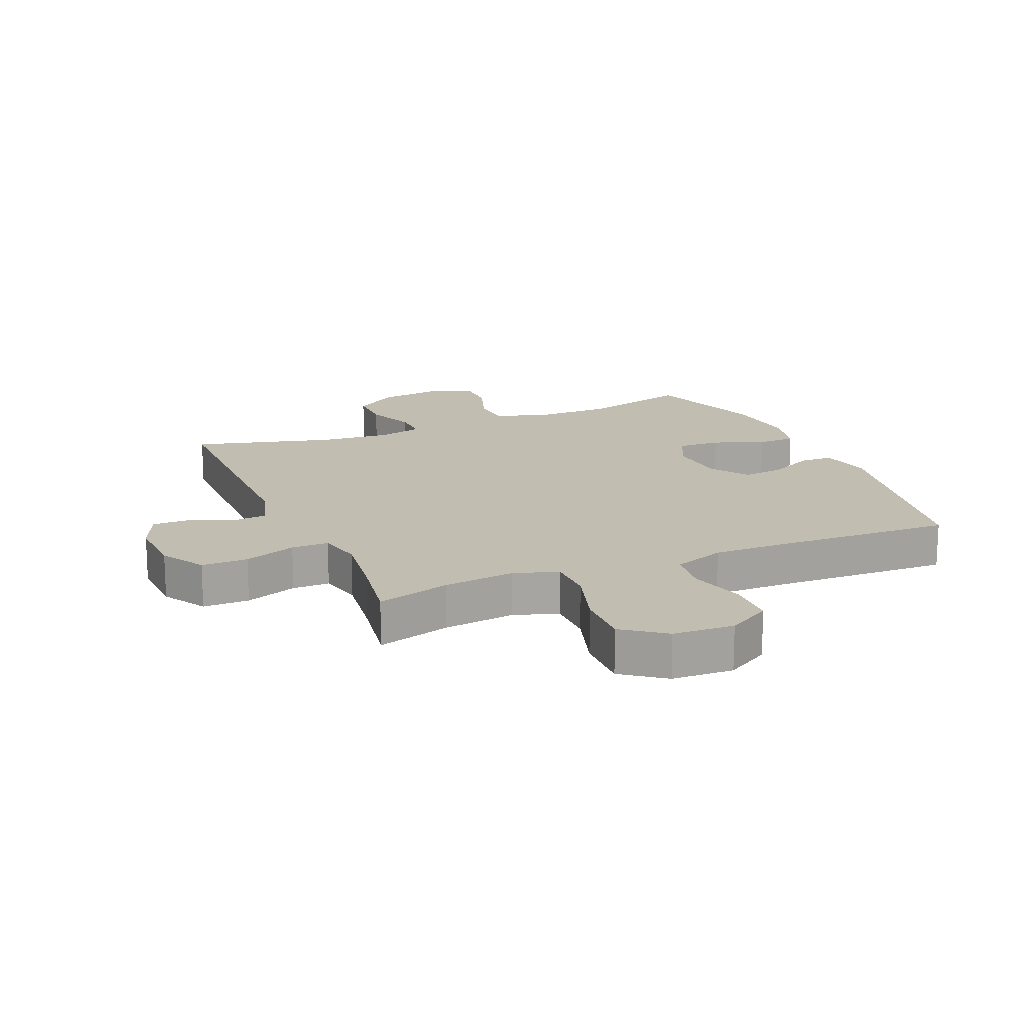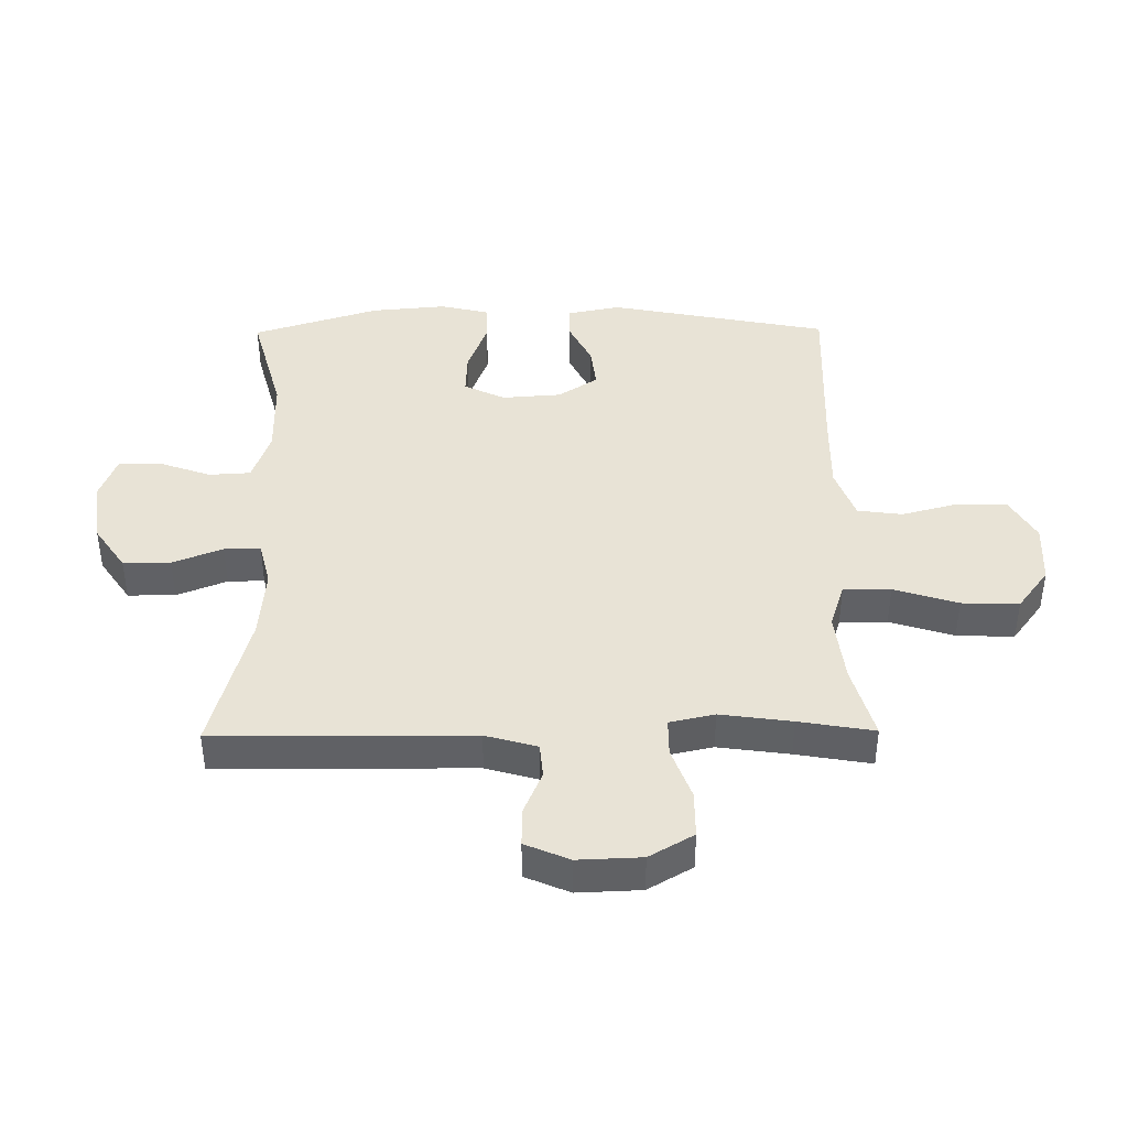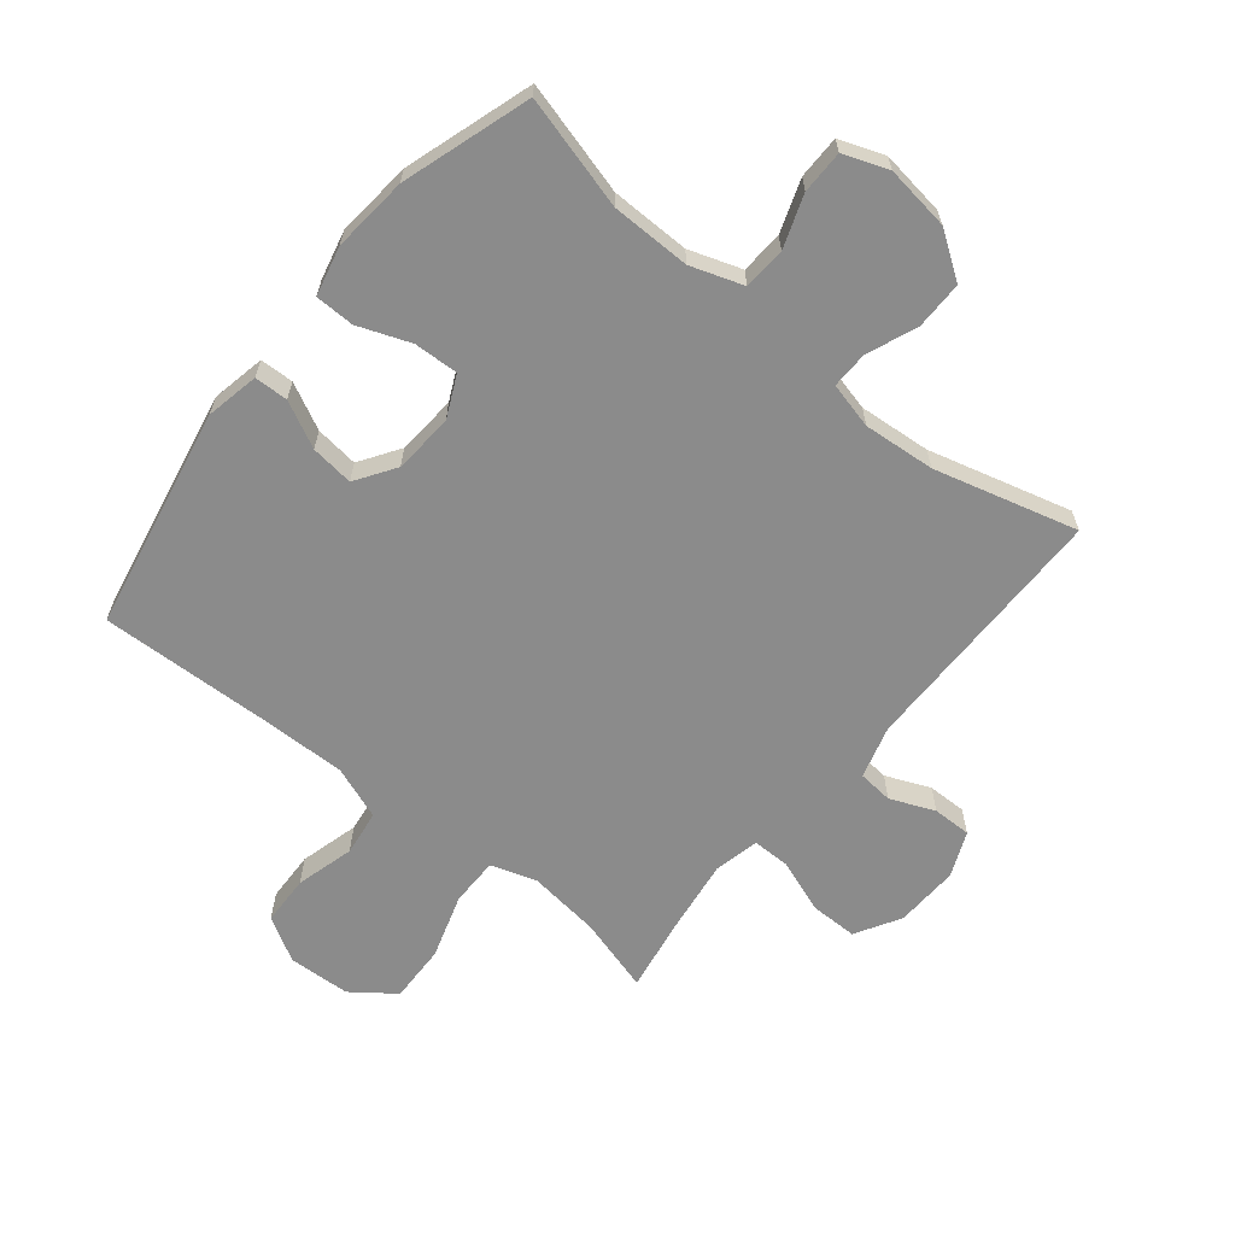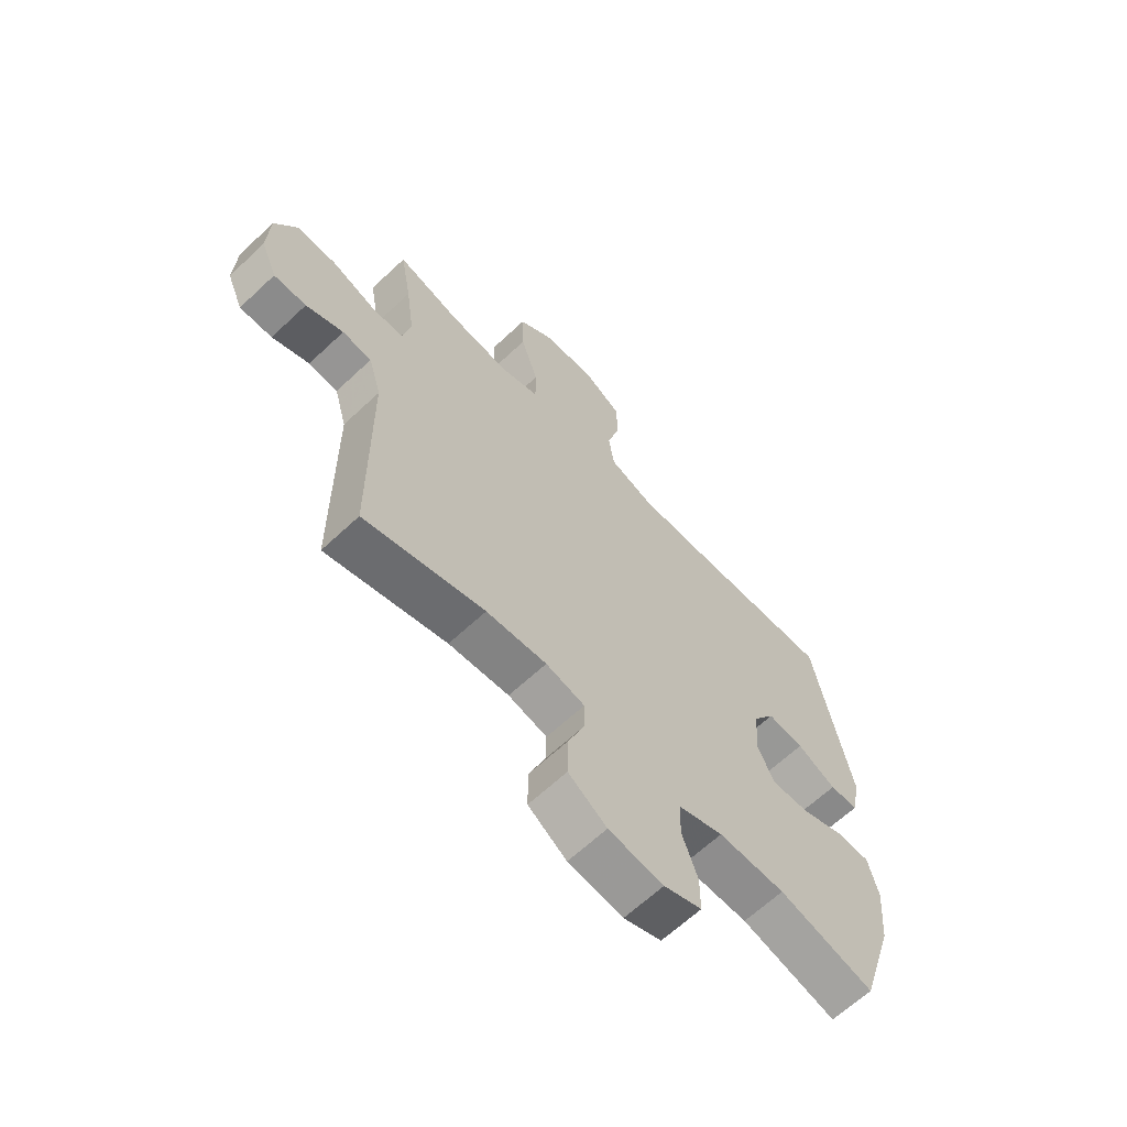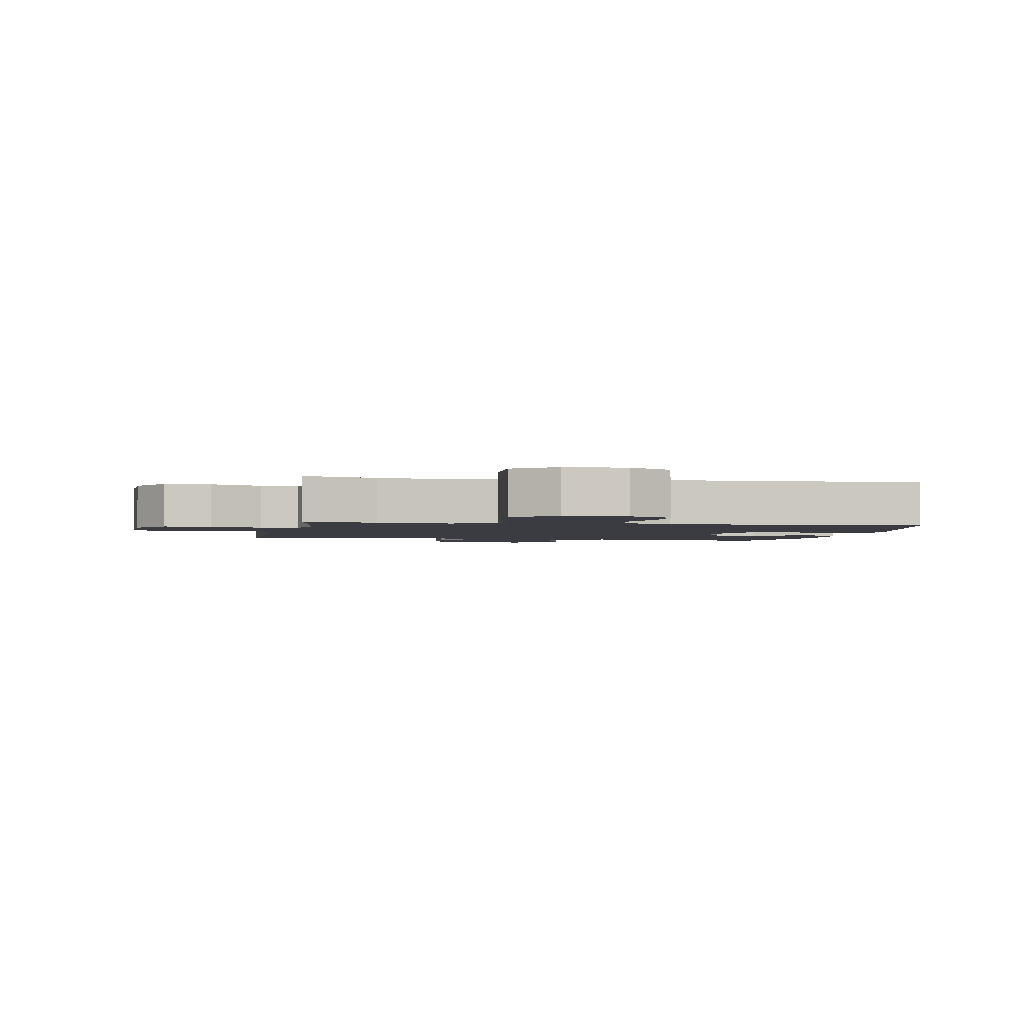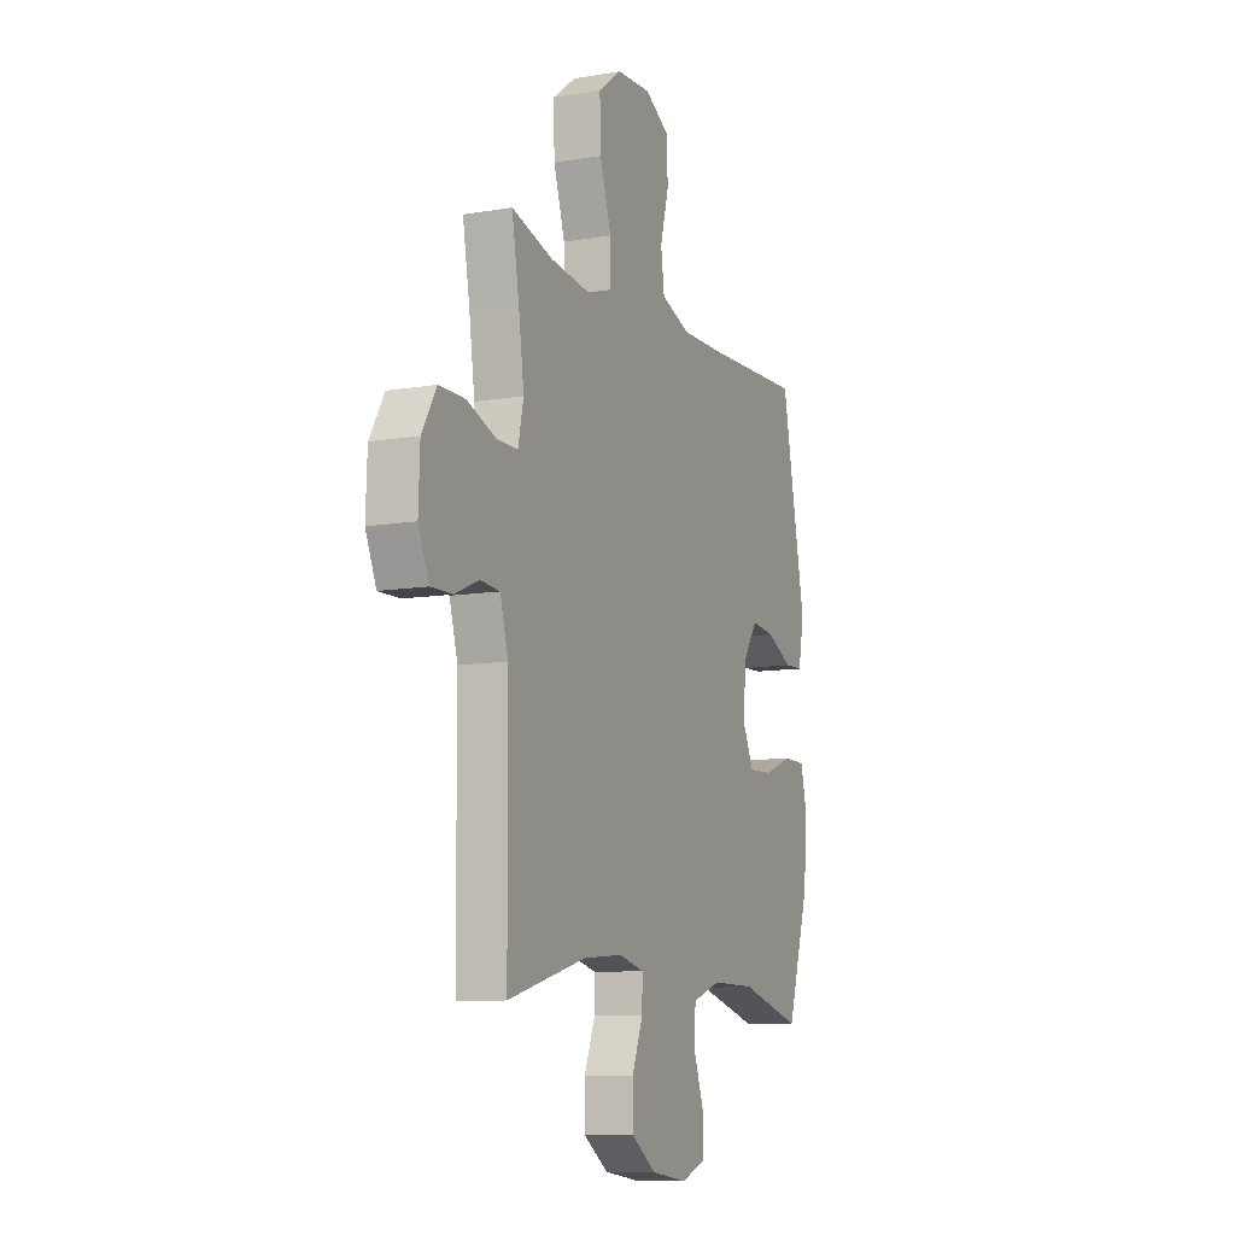
<metadata>
{"format":"obj","ext":"obj","renderer":"f3d","projection":"perspective","resolution":1024,"background":"white","views":[{"elev":16.8,"azim":-23.2,"up":"+Y"},{"elev":41.7,"azim":-90.6,"up":"+Y"},{"elev":-63.8,"azim":140.8,"up":"+Y"},{"elev":-64.4,"azim":-46.6,"up":"+Z"},{"elev":-2.2,"azim":-10.7,"up":"+Y"},{"elev":-9.9,"azim":-66.4,"up":"+Z"}]}
</metadata>
<code>
v 0.5 0.07 0.5
v 0.57 0.07 0.143
v 0.553 0.07 0.057
v 0.499 0.07 0.055
v 0.425 0.07 0.092
v 0.356 0.07 0.1
v 0.314 0.07 0.036
v 0.307 0.07 -0.06
v 0.339 0.07 -0.127
v 0.41 0.07 -0.124
v 0.494 0.07 -0.092
v 0.557 0.07 -0.093
v 0.576 0.07 -0.172
v 0.565 0.07 -0.294
v 0.5 0.07 -0.5
v 0.319 0.07 -0.451
v 0.192 0.07 -0.45
v 0.108 0.07 -0.479
v 0.104 0.07 -0.547
v 0.134 0.07 -0.631
v 0.134 0.07 -0.7
v 0.062 0.07 -0.727
v -0.042 0.07 -0.713
v -0.115 0.07 -0.663
v -0.115 0.07 -0.586
v -0.083 0.07 -0.505
v -0.082 0.07 -0.446
v -0.156 0.07 -0.428
v -0.271 0.07 -0.438
v -0.5 0.07 -0.5
v -0.503 0.07 -0.085
v -0.527 0.07 -0.001
v -0.583 0.07 0.004
v -0.654 0.07 -0.026
v -0.716 0.07 -0.027
v -0.747 0.07 0.045
v -0.743 0.07 0.148
v -0.701 0.07 0.22
v -0.625 0.07 0.22
v -0.54 0.07 0.189
v -0.479 0.07 0.189
v -0.463 0.07 0.262
v -0.479 0.07 0.378
v -0.5 0.07 0.5
v -0.38 0.07 0.466
v -0.263 0.07 0.452
v -0.19 0.07 0.476
v -0.19 0.07 0.553
v -0.223 0.07 0.657
v -0.226 0.07 0.75
v -0.158 0.07 0.801
v -0.058 0.07 0.806
v 0.013 0.07 0.765
v 0.016 0.07 0.685
v -0.009 0.07 0.591
v 0.001 0.07 0.518
v 0.086 0.07 0.487
v 0.213 0.07 0.489
v 0.5 0 0.5
v 0.57 0 0.143
v 0.553 0 0.057
v 0.499 0 0.055
v 0.425 0 0.092
v 0.356 0 0.1
v 0.314 0 0.036
v 0.307 0 -0.06
v 0.339 0 -0.127
v 0.41 0 -0.124
v 0.494 0 -0.092
v 0.557 0 -0.093
v 0.576 0 -0.172
v 0.565 0 -0.294
v 0.5 0 -0.5
v 0.319 0 -0.451
v 0.192 0 -0.45
v 0.108 0 -0.479
v 0.104 0 -0.547
v 0.134 0 -0.631
v 0.134 0 -0.7
v 0.062 0 -0.727
v -0.042 0 -0.713
v -0.115 0 -0.663
v -0.115 0 -0.586
v -0.083 0 -0.505
v -0.082 0 -0.446
v -0.156 0 -0.428
v -0.271 0 -0.438
v -0.5 0 -0.5
v -0.503 0 -0.085
v -0.527 0 -0.001
v -0.583 0 0.004
v -0.654 0 -0.026
v -0.716 0 -0.027
v -0.747 0 0.045
v -0.743 0 0.148
v -0.701 0 0.22
v -0.625 0 0.22
v -0.54 0 0.189
v -0.479 0 0.189
v -0.463 0 0.262
v -0.479 0 0.378
v -0.5 0 0.5
v -0.38 0 0.466
v -0.263 0 0.452
v -0.19 0 0.476
v -0.19 0 0.553
v -0.223 0 0.657
v -0.226 0 0.75
v -0.158 0 0.801
v -0.058 0 0.806
v 0.013 0 0.765
v 0.016 0 0.685
v -0.009 0 0.591
v 0.001 0 0.518
v 0.086 0 0.487
v 0.213 0 0.489
f 52 53 54 55
f 52 55 56
f 51 52 56
f 48 49 50 51
f 47 48 51 56
f 46 47 56 57
f 43 44 45
f 42 43 45 46
f 41 42 46 57
f 37 38 39 40
f 37 40 41
f 36 37 41
f 33 34 35 36
f 32 33 36 41
f 31 32 41 57
f 29 30 31 57
f 23 24 25 26
f 23 26 27
f 22 23 27
f 19 20 21 22
f 18 19 22 27
f 17 18 27 28
f 13 14 15 16
f 13 16 17 28
f 10 11 12 13
f 9 10 13 28
f 2 3 4 5
f 58 1 2 5
f 58 5 6
f 57 58 6 7
f 29 57 7 8
f 8 9 28 29
f 113 112 111 110
f 114 113 110
f 114 110 109
f 109 108 107 106
f 114 109 106 105
f 115 114 105 104
f 103 102 101
f 104 103 101 100
f 115 104 100 99
f 98 97 96 95
f 99 98 95
f 99 95 94
f 94 93 92 91
f 99 94 91 90
f 115 99 90 89
f 115 89 88 87
f 84 83 82 81
f 85 84 81
f 85 81 80
f 80 79 78 77
f 85 80 77 76
f 86 85 76 75
f 74 73 72 71
f 86 75 74 71
f 71 70 69 68
f 86 71 68 67
f 63 62 61 60
f 63 60 59 116
f 64 63 116
f 65 64 116 115
f 66 65 115 87
f 87 86 67 66
f 1 59 60 2
f 2 60 61 3
f 3 61 62 4
f 4 62 63 5
f 5 63 64 6
f 6 64 65 7
f 7 65 66 8
f 8 66 67 9
f 9 67 68 10
f 10 68 69 11
f 11 69 70 12
f 12 70 71 13
f 13 71 72 14
f 14 72 73 15
f 15 73 74 16
f 16 74 75 17
f 17 75 76 18
f 18 76 77 19
f 19 77 78 20
f 20 78 79 21
f 21 79 80 22
f 22 80 81 23
f 23 81 82 24
f 24 82 83 25
f 25 83 84 26
f 26 84 85 27
f 27 85 86 28
f 28 86 87 29
f 29 87 88 30
f 30 88 89 31
f 31 89 90 32
f 32 90 91 33
f 33 91 92 34
f 34 92 93 35
f 35 93 94 36
f 36 94 95 37
f 37 95 96 38
f 38 96 97 39
f 39 97 98 40
f 40 98 99 41
f 41 99 100 42
f 42 100 101 43
f 43 101 102 44
f 44 102 103 45
f 45 103 104 46
f 46 104 105 47
f 47 105 106 48
f 48 106 107 49
f 49 107 108 50
f 50 108 109 51
f 51 109 110 52
f 52 110 111 53
f 53 111 112 54
f 54 112 113 55
f 55 113 114 56
f 56 114 115 57
f 57 115 116 58
f 58 116 59 1

</code>
